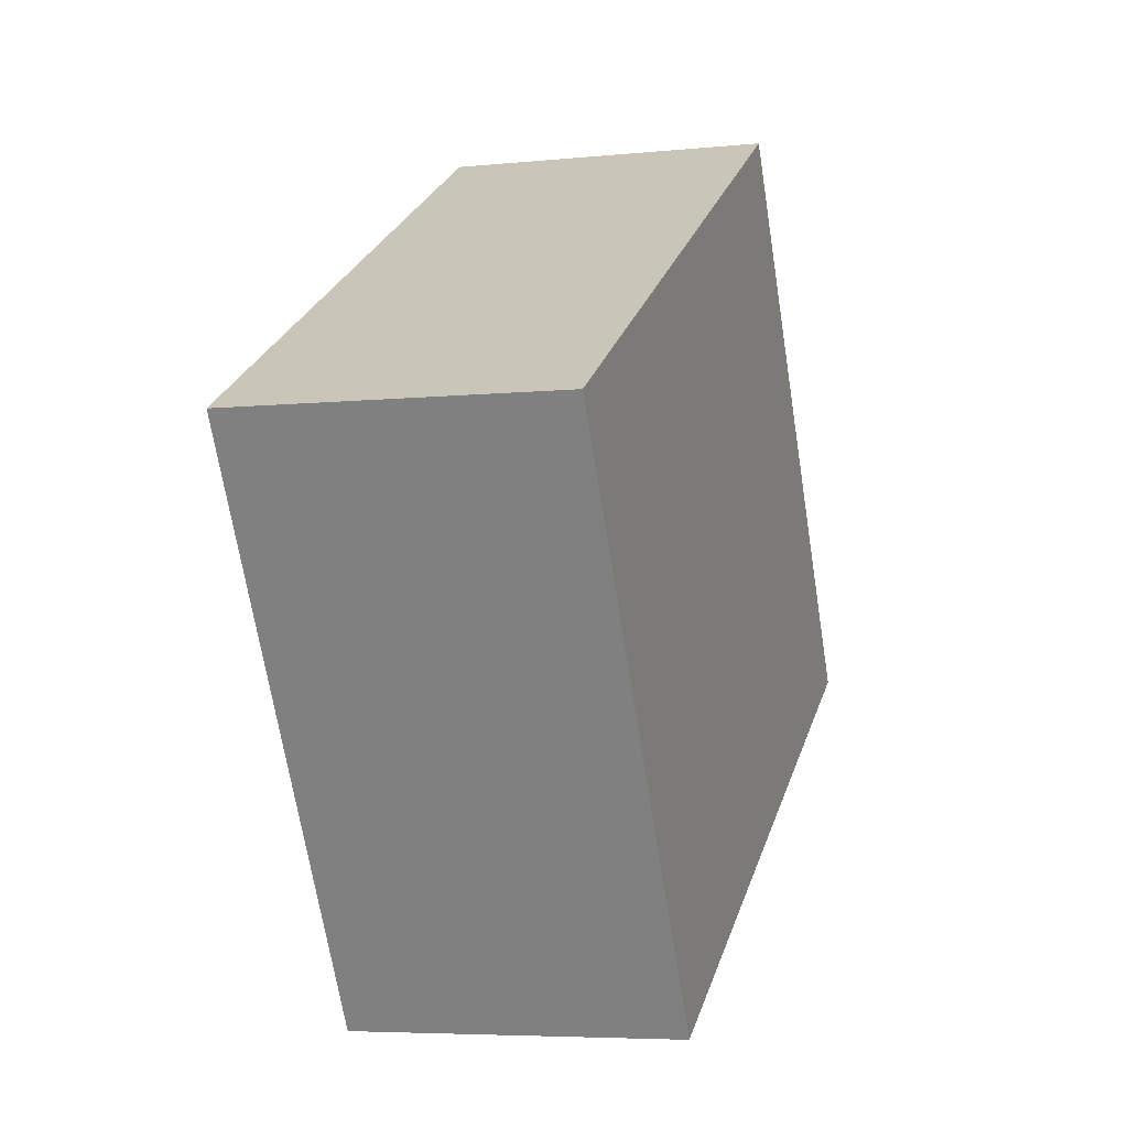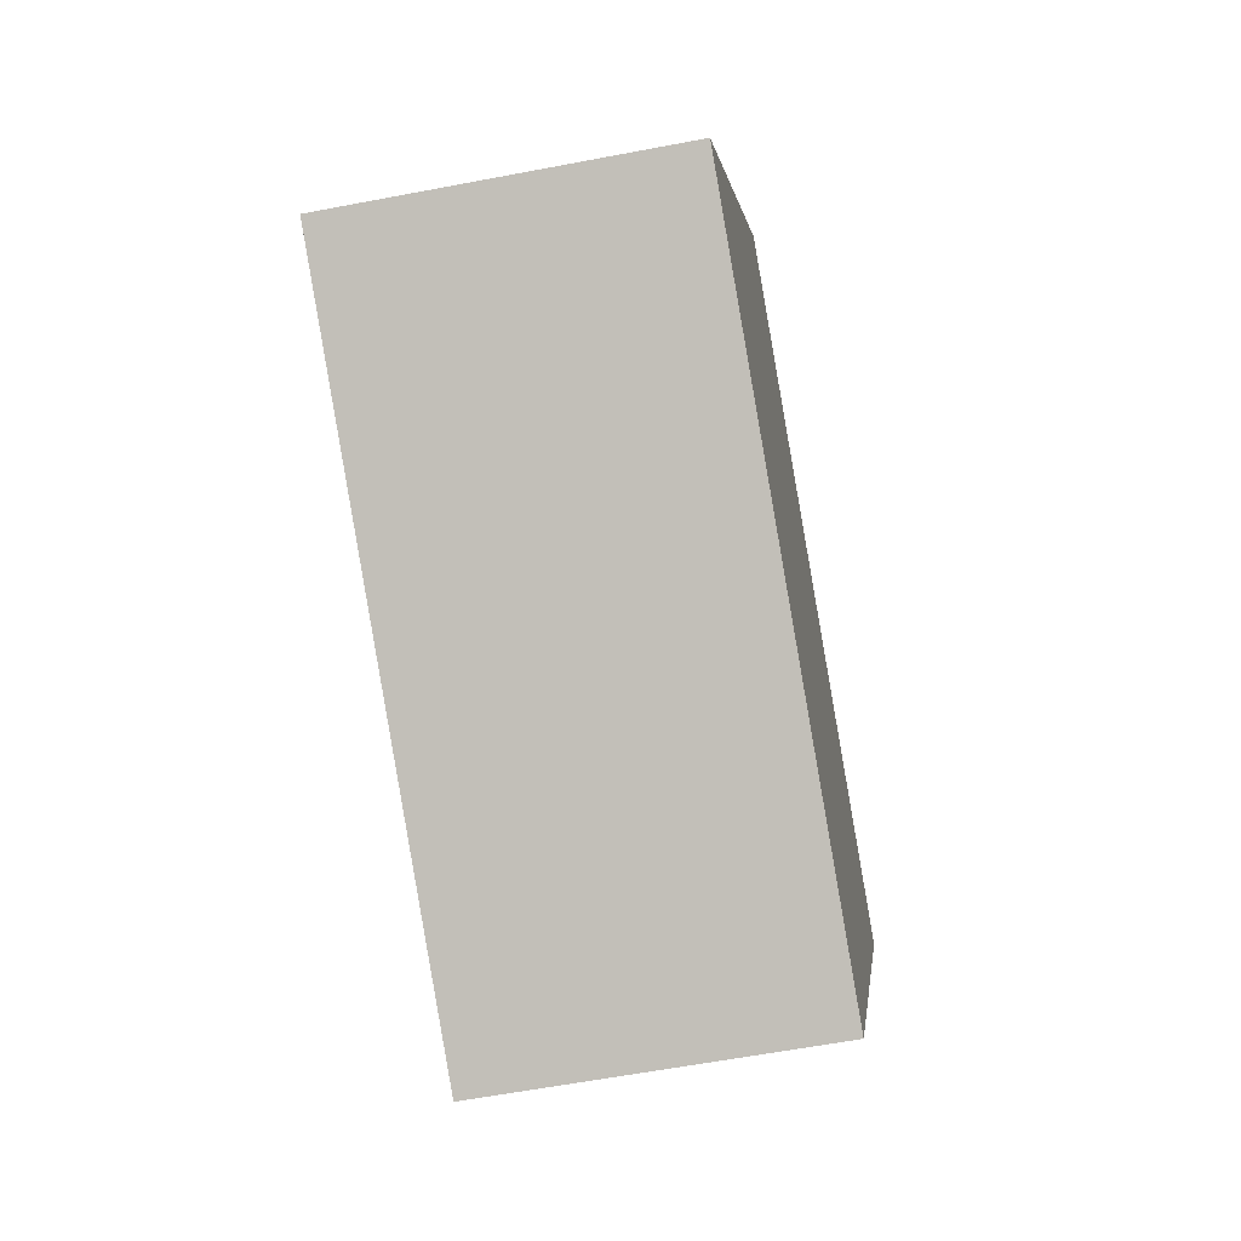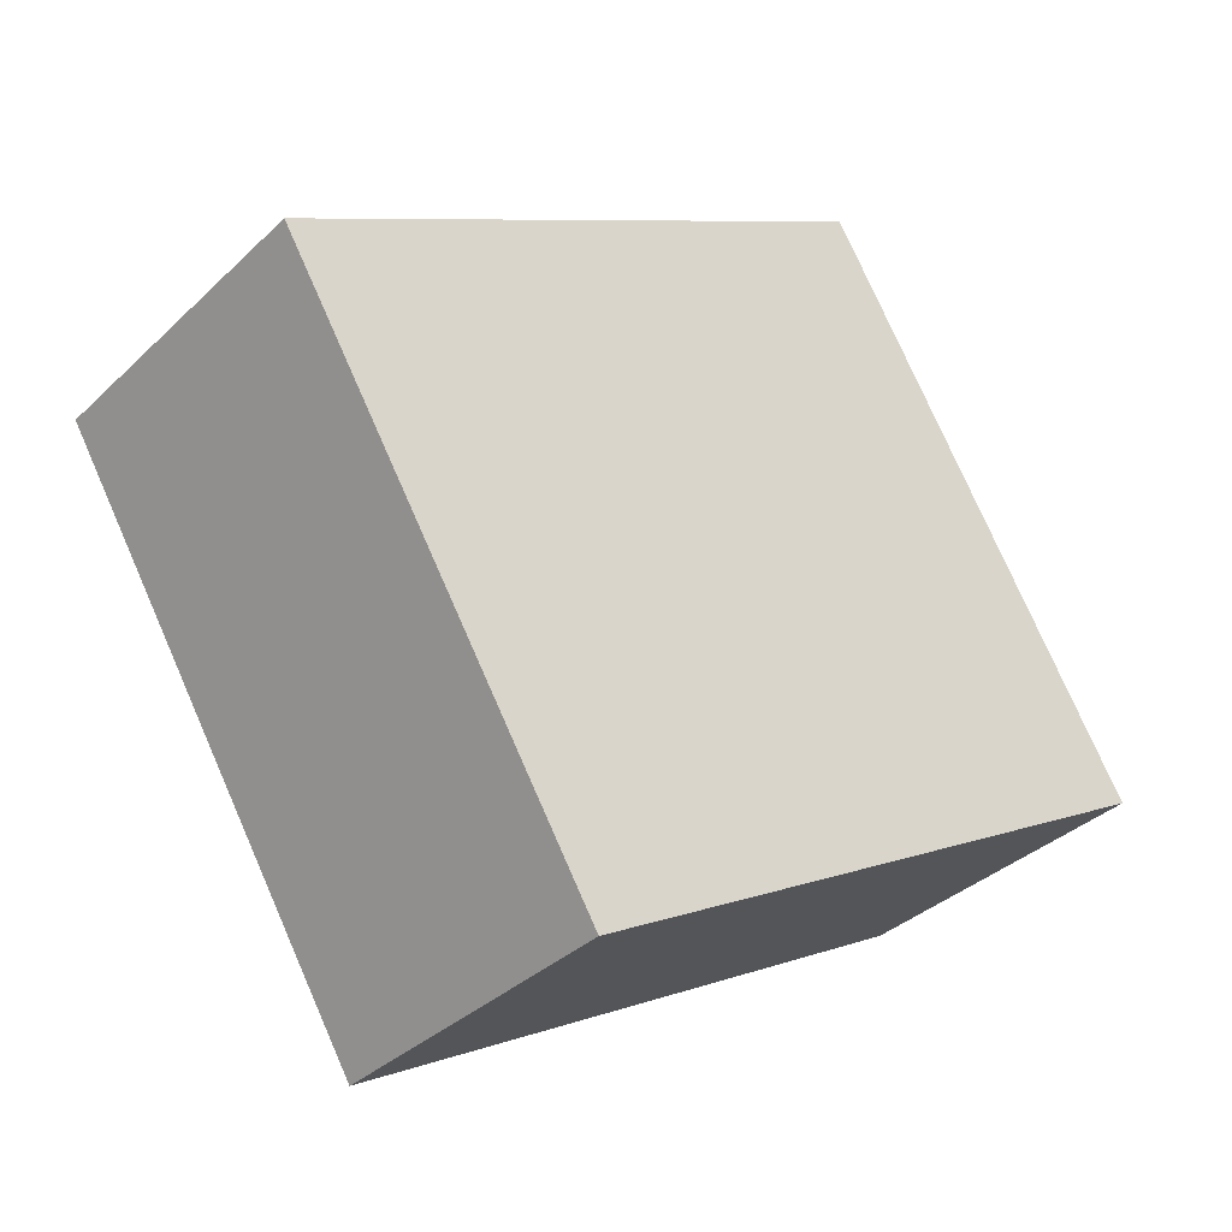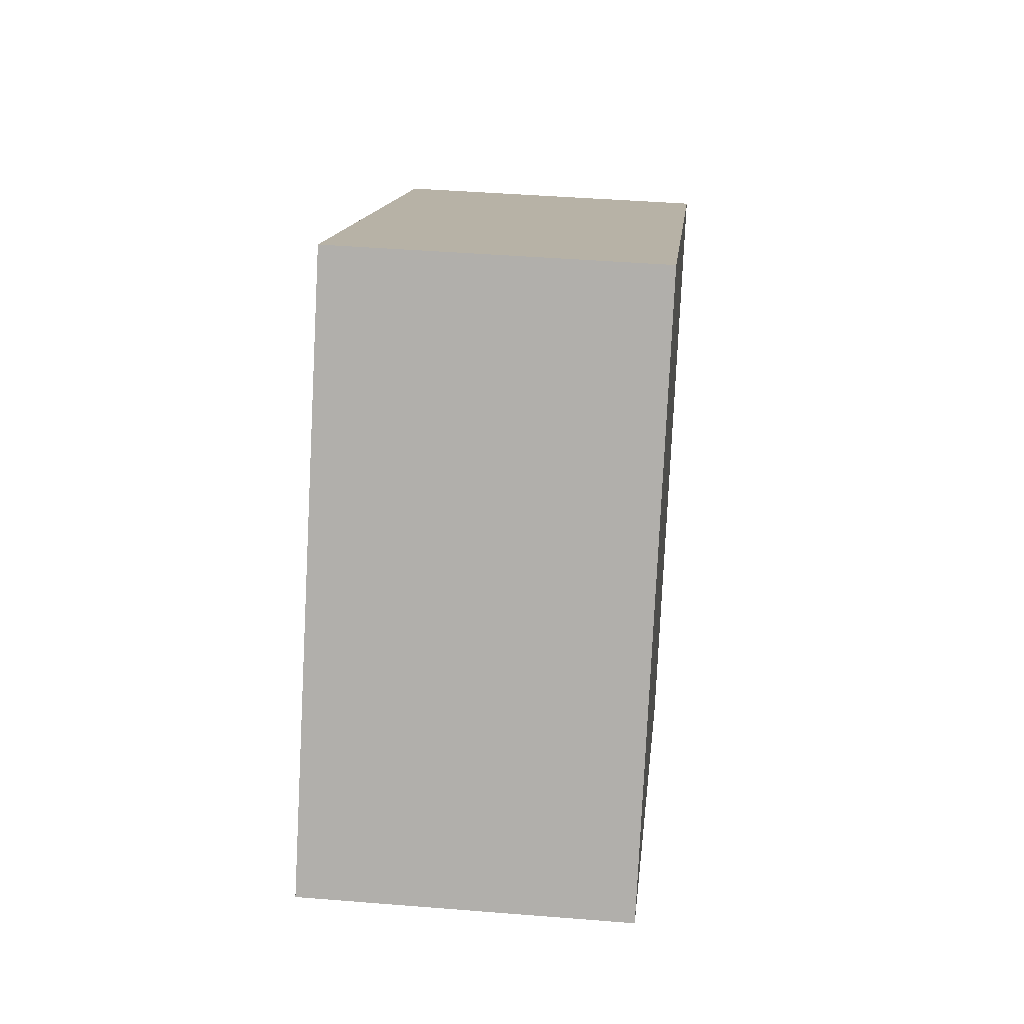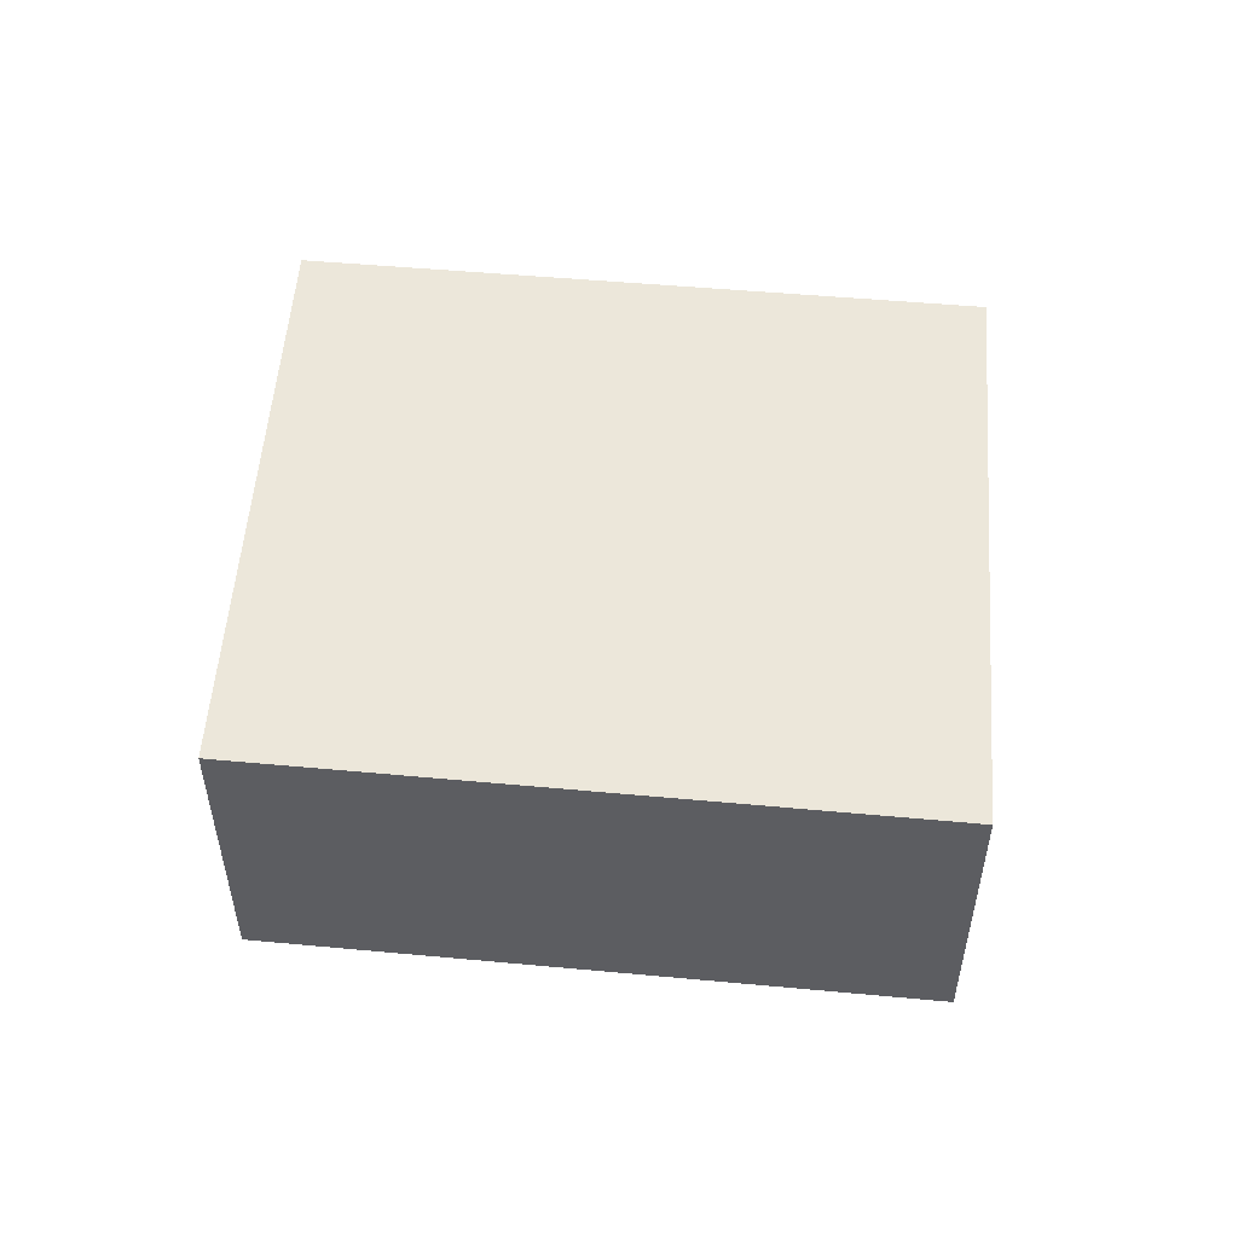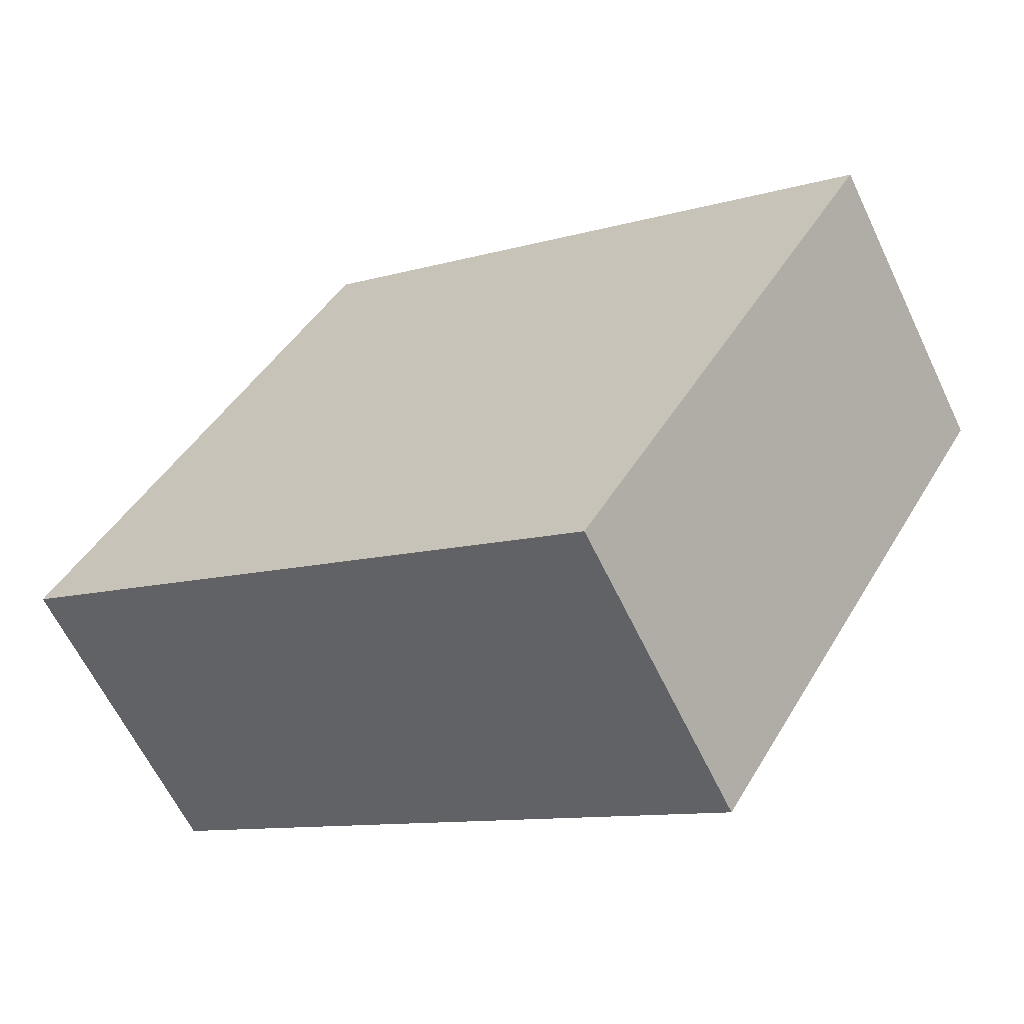
<metadata>
{"format":"obj","ext":"obj","renderer":"f3d","projection":"perspective","resolution":1024,"background":"white","views":[{"elev":-5.6,"azim":107.5,"up":"+Z"},{"elev":-59.1,"azim":-78.8,"up":"+Z"},{"elev":-34.9,"azim":141.2,"up":"+Z"},{"elev":41.7,"azim":-84.4,"up":"+Z"},{"elev":53.3,"azim":-144.8,"up":"+Y"},{"elev":-62.6,"azim":25.5,"up":"+Z"}]}
</metadata>
<code>
v  6.141 3.255 -3.477
v  3.196 3.255 5.361
v  9.339 3.255 1.846
v  0 3.255 1.993e-16
v  9.339 -1.13e-16 1.846
v  6.141 2.129e-16 -3.477
v  0 0 0
v  3.196 -3.283e-16 5.361
g defaultobject
f 1 2 3
f 2 1 4
f 5 1 3
f 1 5 6
f 6 4 1
f 4 6 7
f 7 2 4
f 2 7 8
f 8 3 2
f 3 8 5
f 8 6 5
f 6 8 7

</code>
